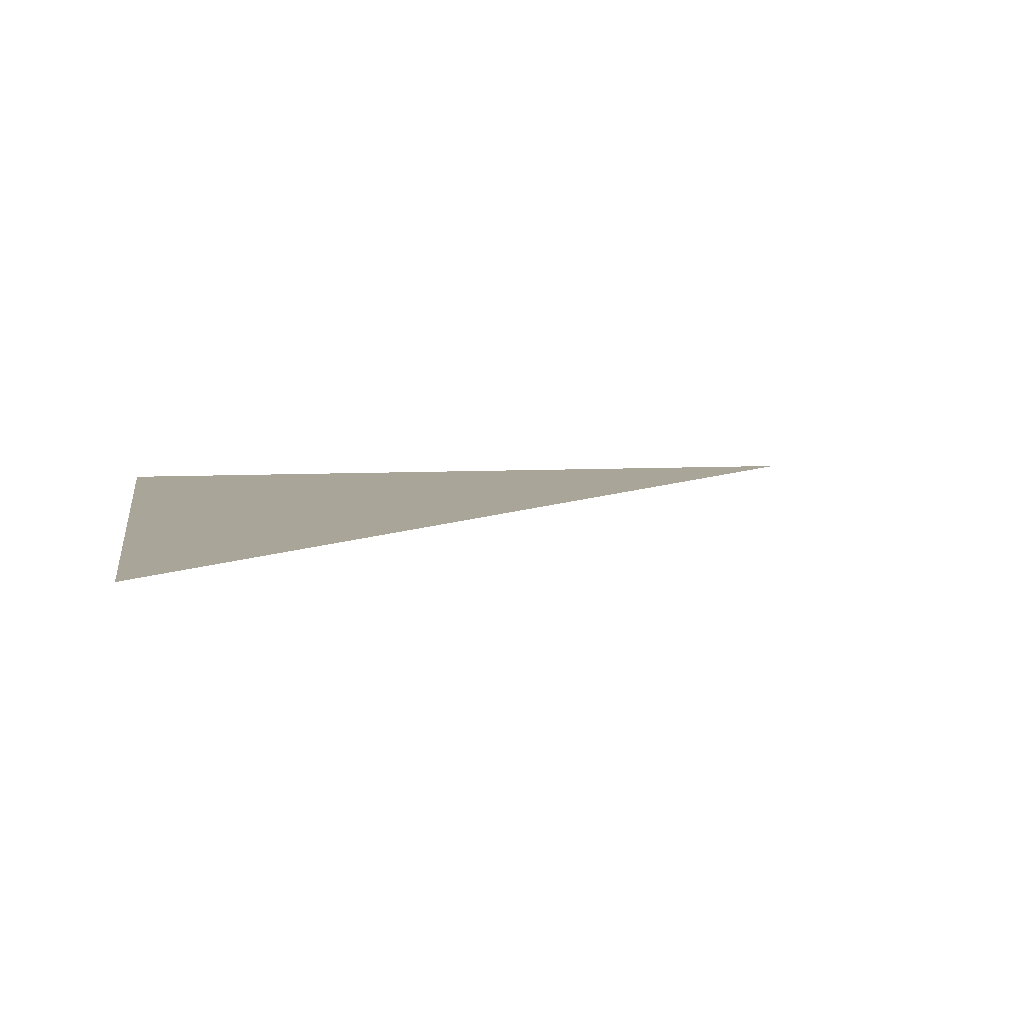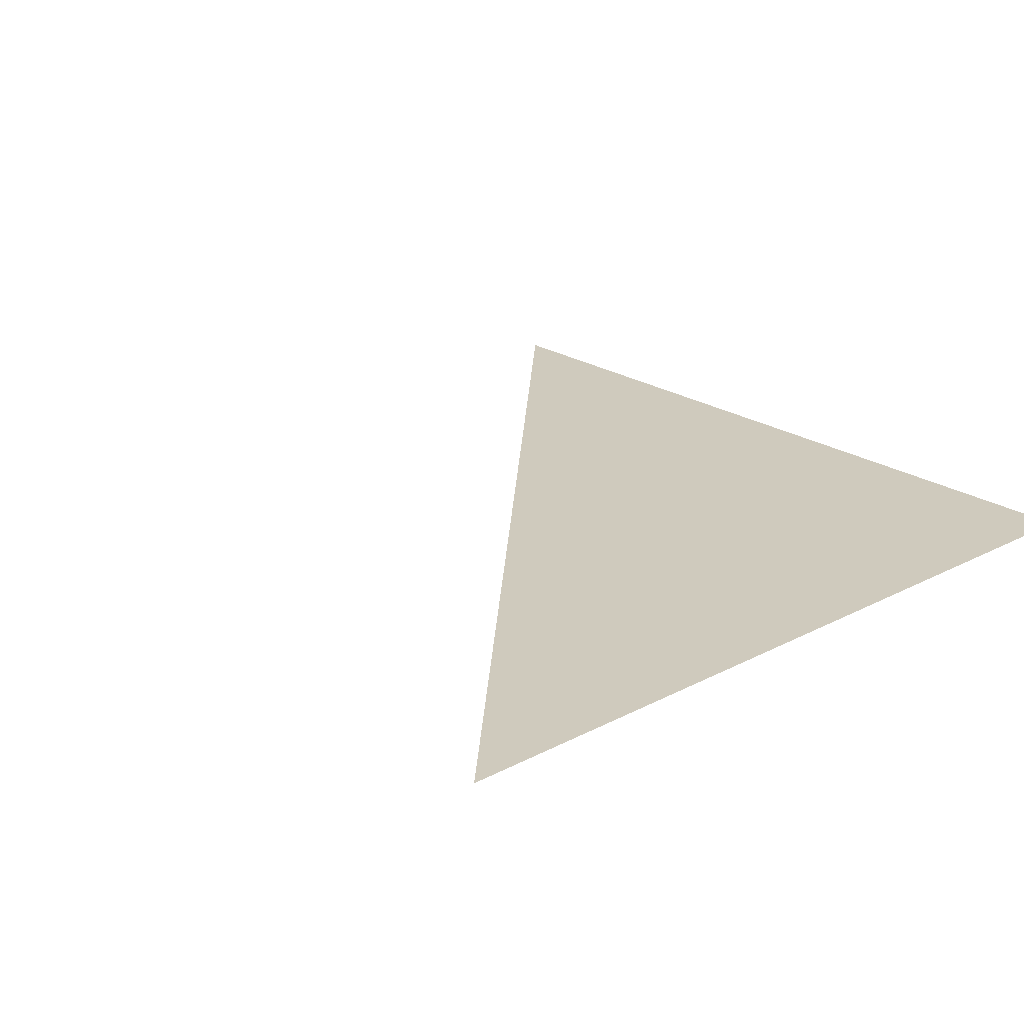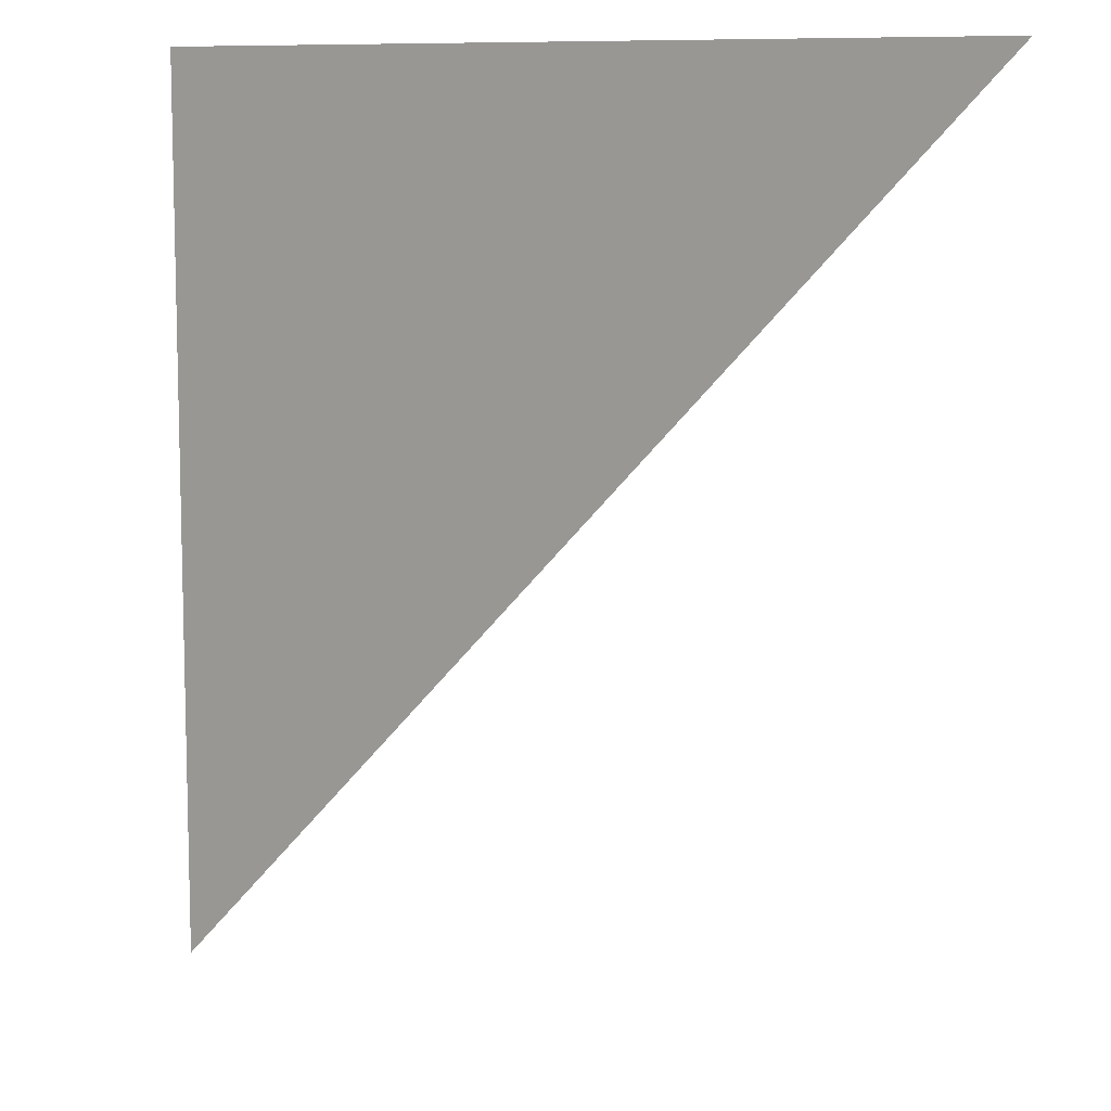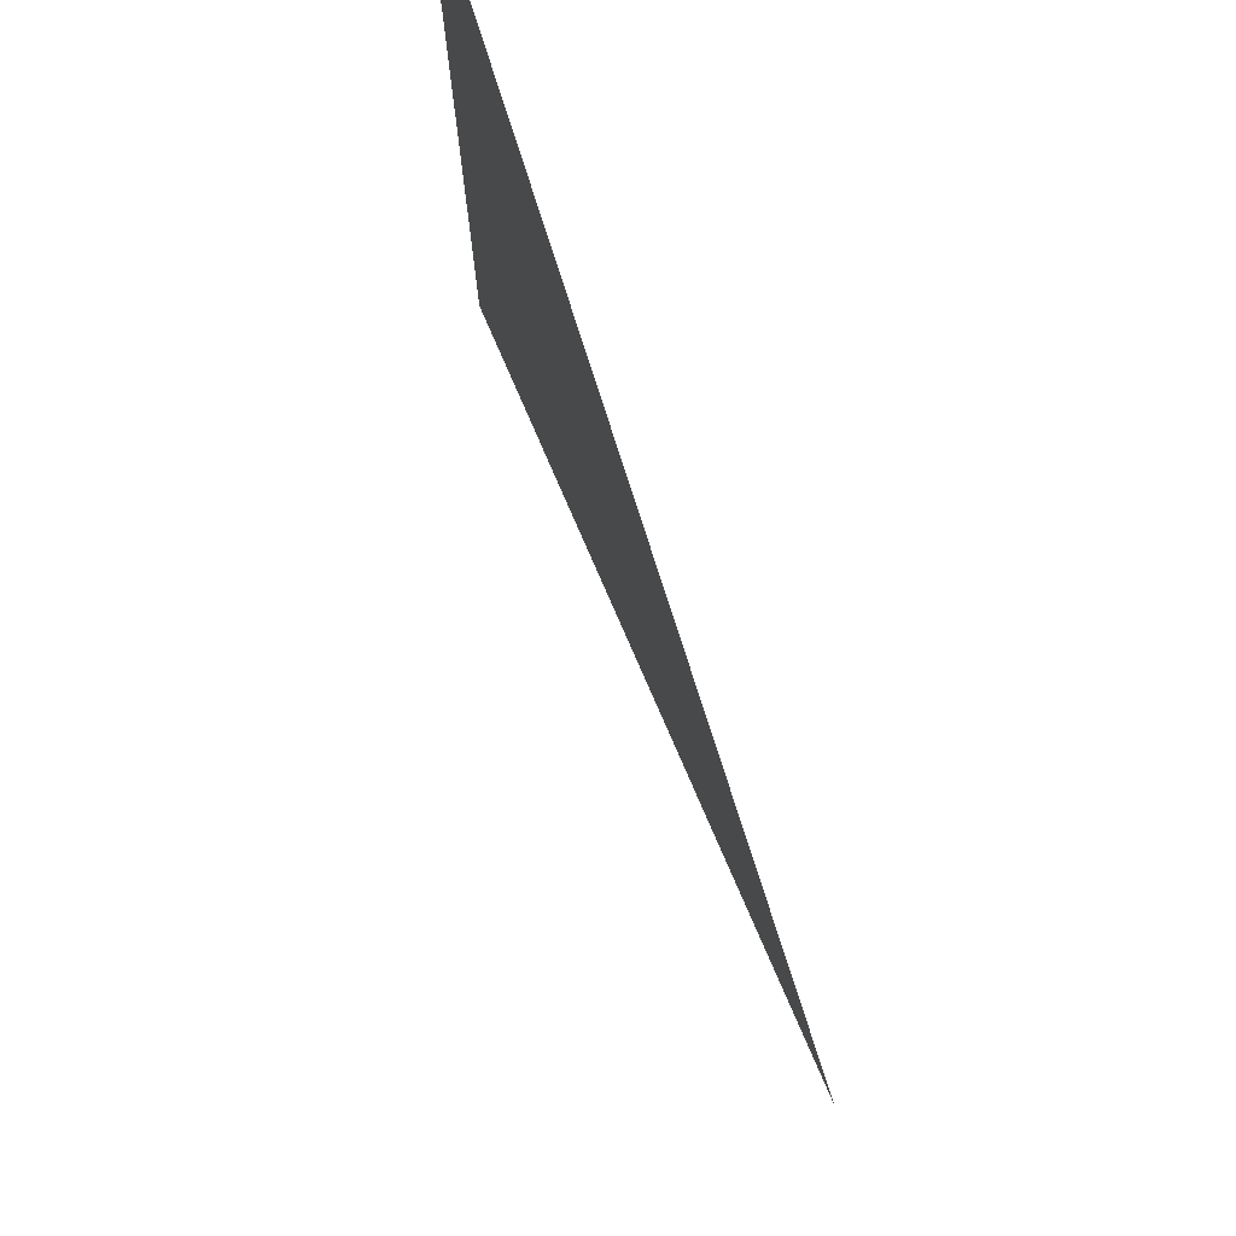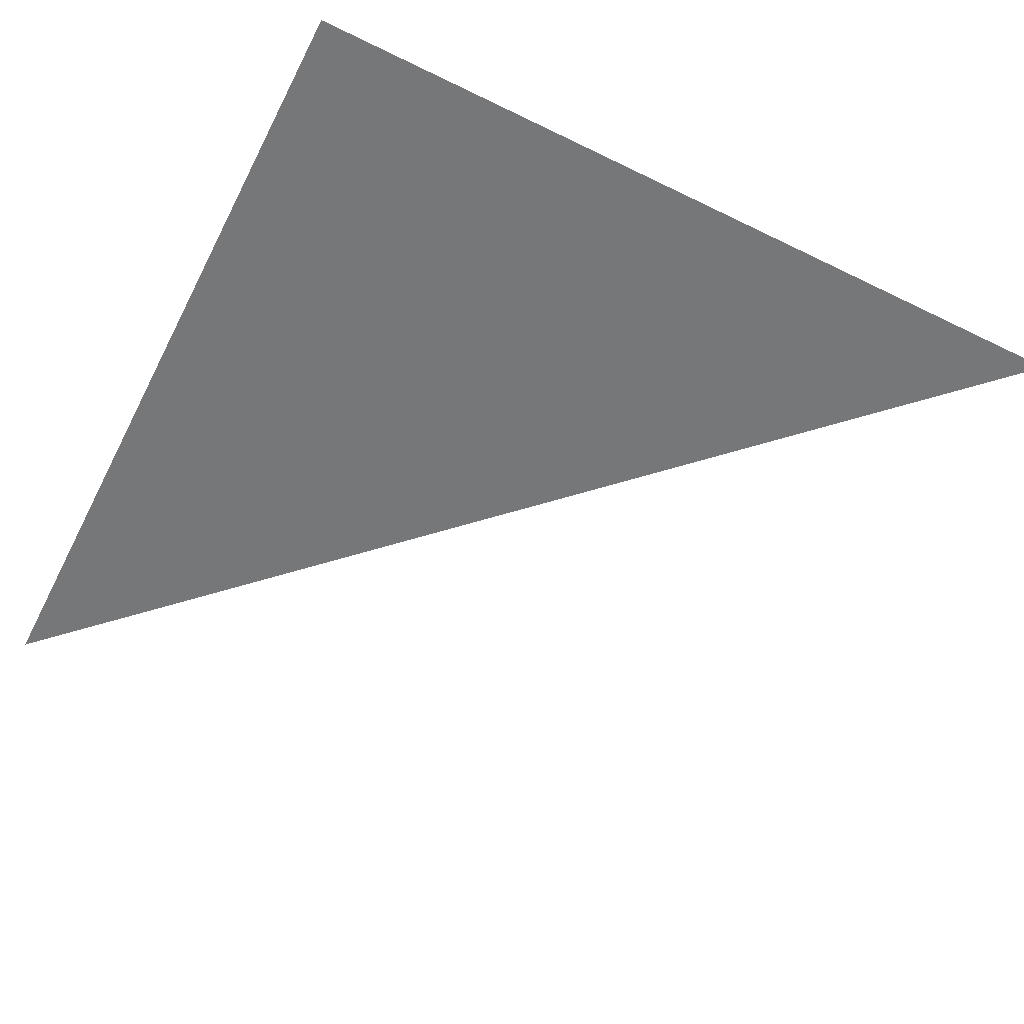
<metadata>
{"format":"obj","ext":"obj","renderer":"f3d","projection":"perspective","resolution":1024,"background":"white","views":[{"elev":7.4,"azim":171.1,"up":"+Y"},{"elev":22.8,"azim":-41.9,"up":"+Y"},{"elev":9.5,"azim":-144.9,"up":"+Z"},{"elev":75.7,"azim":-107.5,"up":"+Z"},{"elev":-57.0,"azim":63.0,"up":"+Y"}]}
</metadata>
<code>
v  1.342  0  1.342
v  0.8451  0  1.406
v  1.406  0  1.406
v  1.406  0  0.8451
f 1 3 2
f 1 4 3
f 1 2 4
f 2 3 4

</code>
